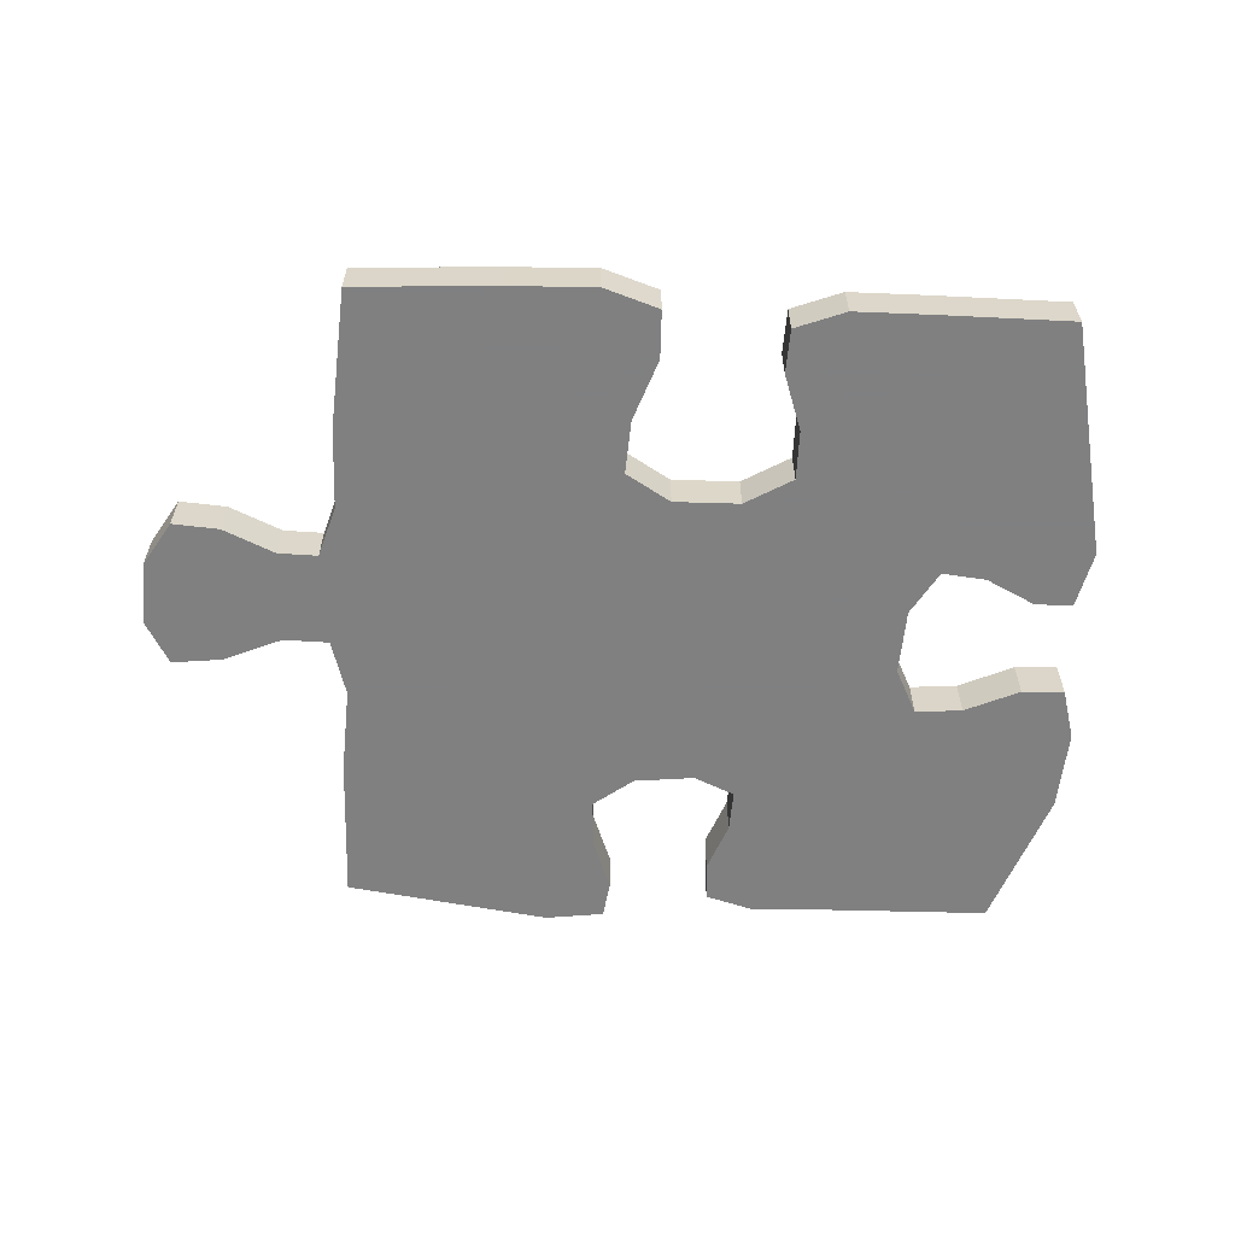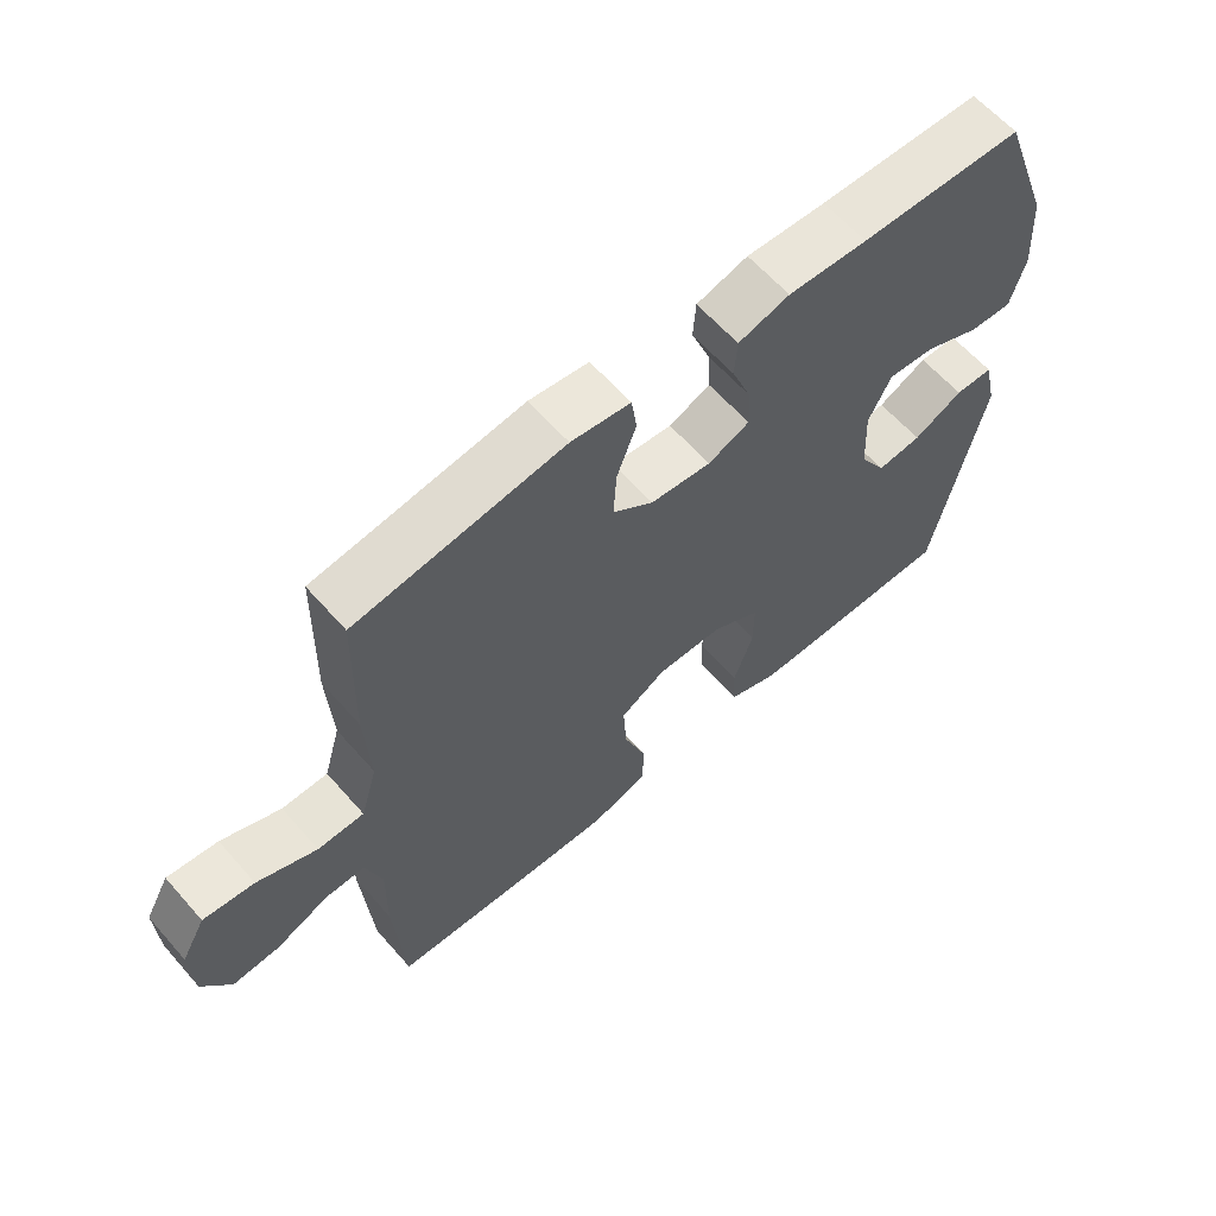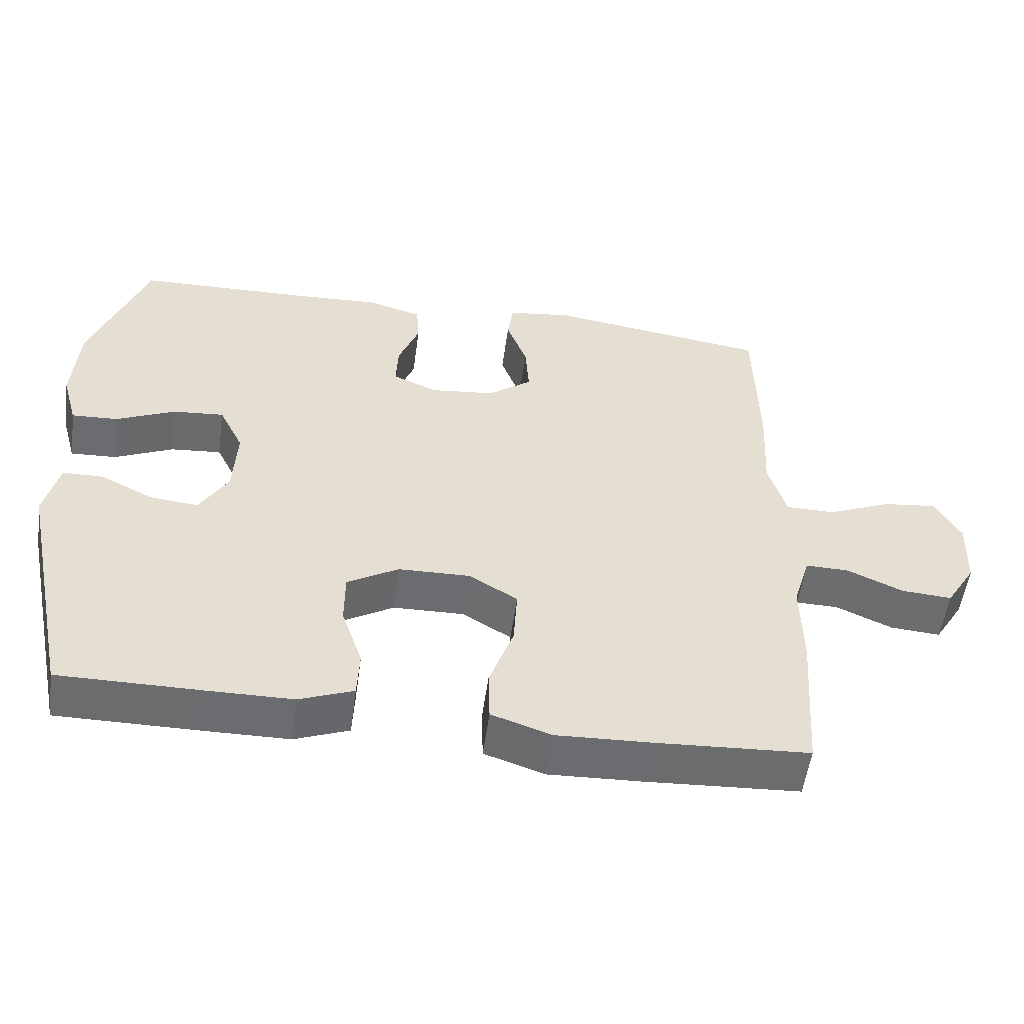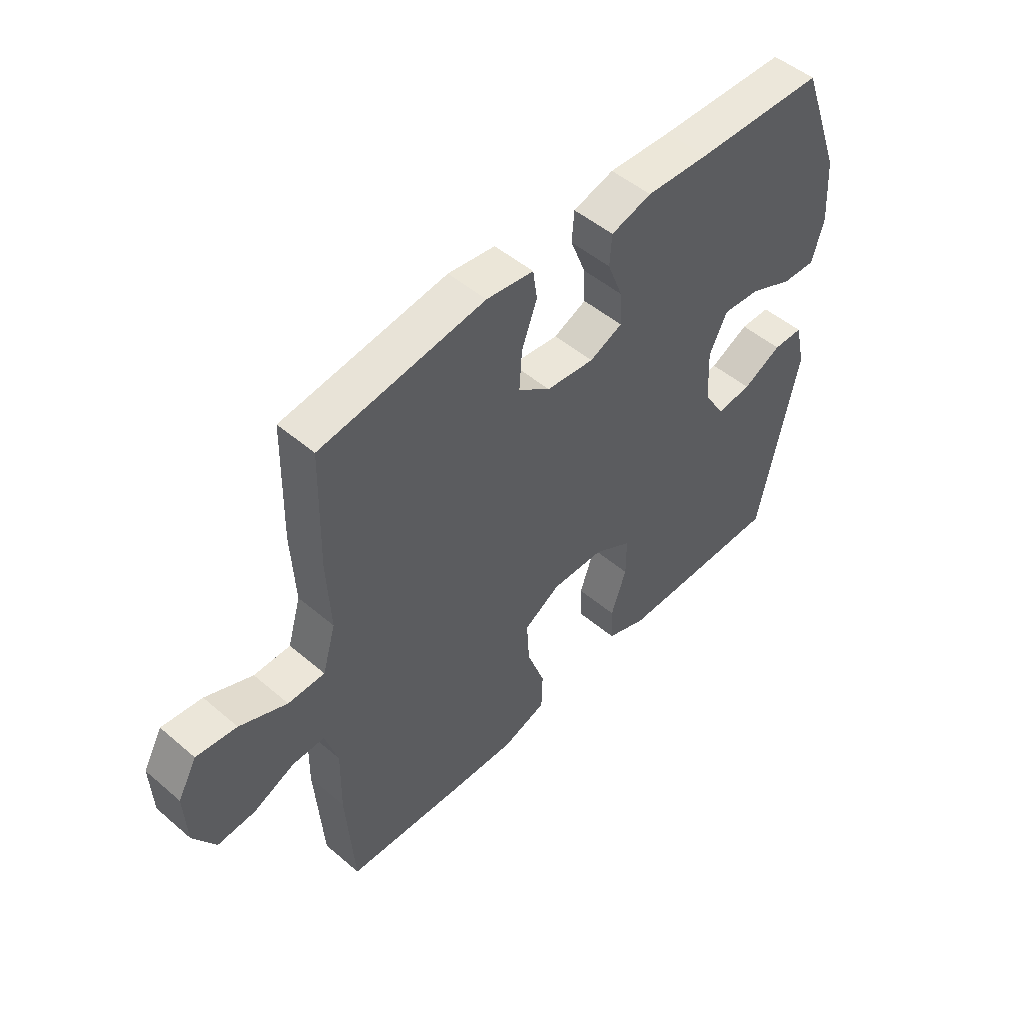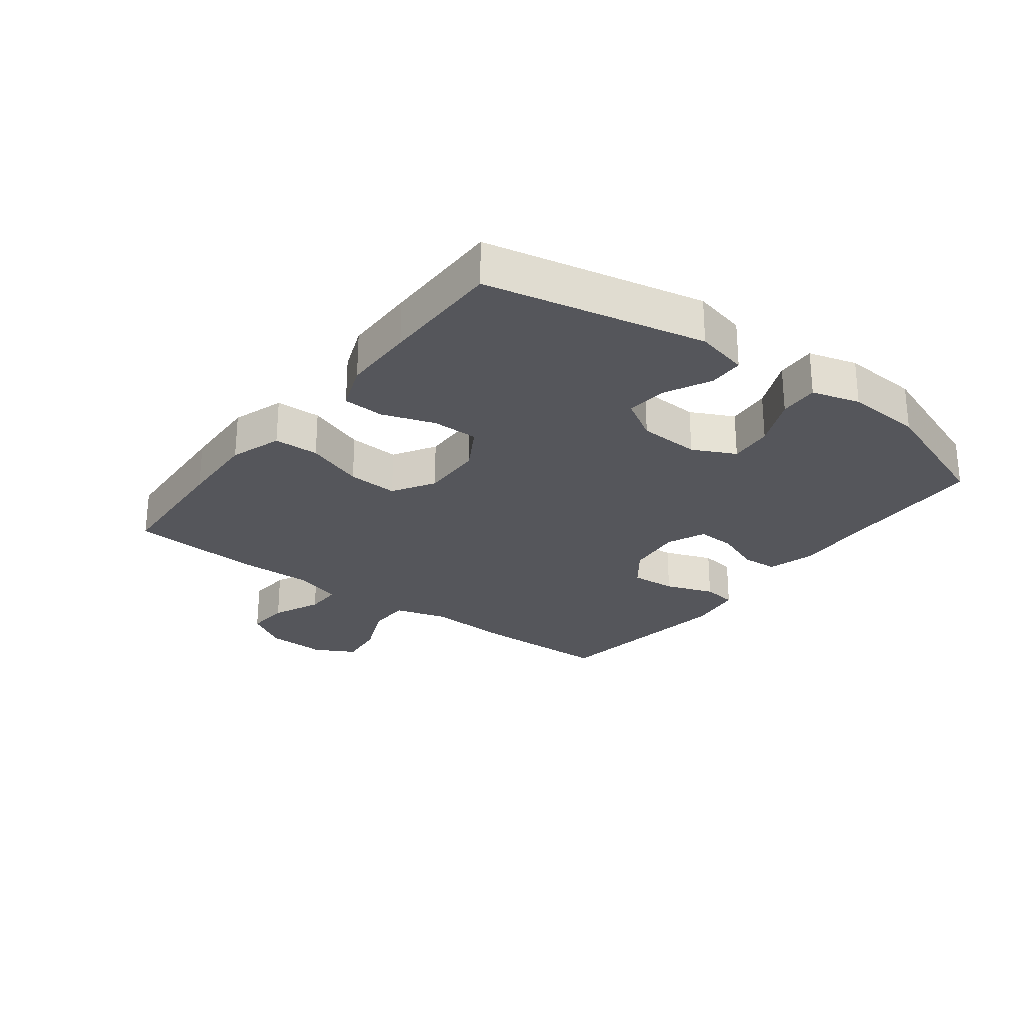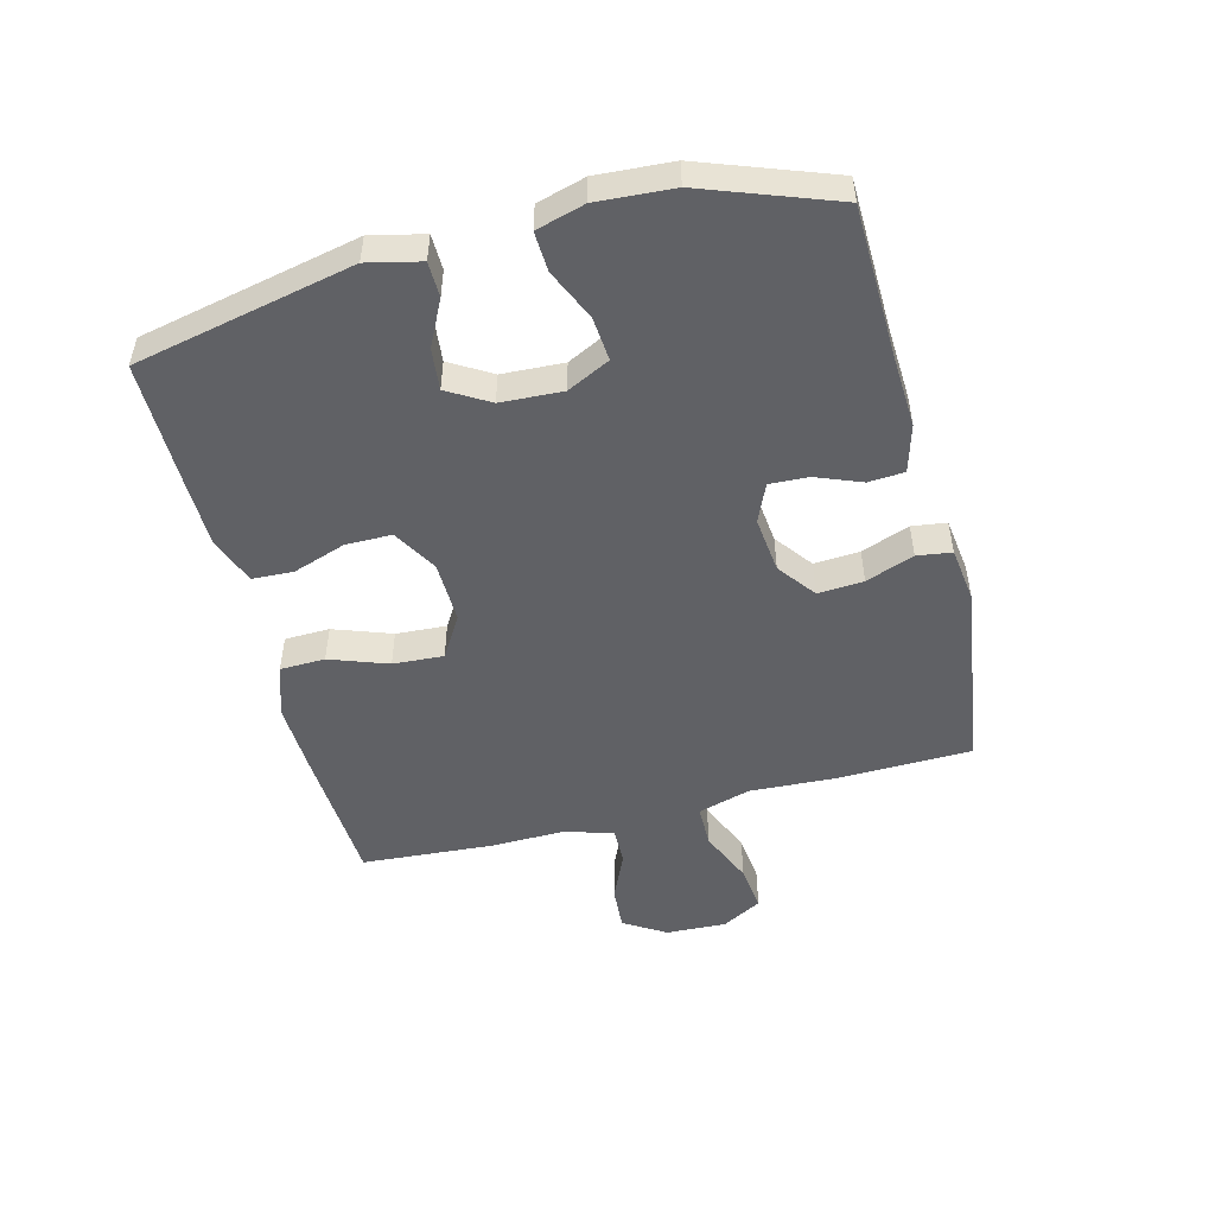
<metadata>
{"format":"obj","ext":"obj","renderer":"f3d","projection":"perspective","resolution":1024,"background":"white","views":[{"elev":-60.0,"azim":177.1,"up":"+Y"},{"elev":61.8,"azim":138.8,"up":"+Z"},{"elev":-53.8,"azim":-7.8,"up":"+Z"},{"elev":49.9,"azim":133.1,"up":"+Z"},{"elev":-26.2,"azim":-127.2,"up":"+Y"},{"elev":-50.1,"azim":-75.5,"up":"+Y"}]}
</metadata>
<code>
v -0.5 0.07 -0.5
v -0.575 0.07 -0.146
v -0.555 0.07 -0.06
v -0.498 0.07 -0.059
v -0.424 0.07 -0.096
v -0.357 0.07 -0.103
v -0.317 0.07 -0.036
v -0.312 0.07 0.064
v -0.346 0.07 0.133
v -0.417 0.07 0.127
v -0.5 0.07 0.09
v -0.564 0.07 0.087
v -0.586 0.07 0.165
v -0.578 0.07 0.288
v -0.5 0.07 0.5
v -0.256 0.07 0.506
v -0.137 0.07 0.512
v -0.06 0.07 0.49
v -0.056 0.07 0.432
v -0.085 0.07 0.358
v -0.088 0.07 0.295
v -0.026 0.07 0.268
v 0.065 0.07 0.278
v 0.126 0.07 0.324
v 0.121 0.07 0.398
v 0.092 0.07 0.476
v 0.1 0.07 0.532
v 0.189 0.07 0.544
v 0.5 0.07 0.5
v 0.505 0.07 0.278
v 0.498 0.07 0.143
v 0.523 0.07 0.057
v 0.592 0.07 0.056
v 0.681 0.07 0.094
v 0.757 0.07 0.103
v 0.793 0.07 0.038
v 0.789 0.07 -0.06
v 0.747 0.07 -0.128
v 0.676 0.07 -0.123
v 0.597 0.07 -0.088
v 0.537 0.07 -0.087
v 0.513 0.07 -0.165
v 0.515 0.07 -0.288
v 0.5 0.07 -0.5
v 0.282 0.07 -0.512
v 0.153 0.07 -0.517
v 0.069 0.07 -0.489
v 0.067 0.07 -0.416
v 0.101 0.07 -0.322
v 0.106 0.07 -0.24
v 0.038 0.07 -0.199
v -0.062 0.07 -0.201
v -0.134 0.07 -0.243
v -0.134 0.07 -0.318
v -0.105 0.07 -0.403
v -0.108 0.07 -0.47
v -0.184 0.07 -0.499
v -0.302 0.07 -0.5
v -0.5 0 -0.5
v -0.575 0 -0.146
v -0.555 0 -0.06
v -0.498 0 -0.059
v -0.424 0 -0.096
v -0.357 0 -0.103
v -0.317 0 -0.036
v -0.312 0 0.064
v -0.346 0 0.133
v -0.417 0 0.127
v -0.5 0 0.09
v -0.564 0 0.087
v -0.586 0 0.165
v -0.578 0 0.288
v -0.5 0 0.5
v -0.256 0 0.506
v -0.137 0 0.512
v -0.06 0 0.49
v -0.056 0 0.432
v -0.085 0 0.358
v -0.088 0 0.295
v -0.026 0 0.268
v 0.065 0 0.278
v 0.126 0 0.324
v 0.121 0 0.398
v 0.092 0 0.476
v 0.1 0 0.532
v 0.189 0 0.544
v 0.5 0 0.5
v 0.505 0 0.278
v 0.498 0 0.143
v 0.523 0 0.057
v 0.592 0 0.056
v 0.681 0 0.094
v 0.757 0 0.103
v 0.793 0 0.038
v 0.789 0 -0.06
v 0.747 0 -0.128
v 0.676 0 -0.123
v 0.597 0 -0.088
v 0.537 0 -0.087
v 0.513 0 -0.165
v 0.515 0 -0.288
v 0.5 0 -0.5
v 0.282 0 -0.512
v 0.153 0 -0.517
v 0.069 0 -0.489
v 0.067 0 -0.416
v 0.101 0 -0.322
v 0.106 0 -0.24
v 0.038 0 -0.199
v -0.062 0 -0.201
v -0.134 0 -0.243
v -0.134 0 -0.318
v -0.105 0 -0.403
v -0.108 0 -0.47
v -0.184 0 -0.499
v -0.302 0 -0.5
f 3 4 5
f 2 3 5
f 1 2 5
f 58 1 5
f 57 58 5
f 56 57 5
f 55 56 5
f 54 55 5
f 53 54 5 6
f 52 53 6 7
f 51 52 7 8
f 50 51 8 9
f 47 48 49
f 46 47 49
f 45 46 49
f 44 45 49
f 43 44 49
f 42 43 49
f 41 42 49 50
f 38 39 40
f 37 38 40
f 36 37 40
f 35 36 40
f 34 35 40
f 33 34 40
f 32 33 40 41
f 41 50 9
f 32 41 9
f 31 32 9
f 29 30 31
f 28 29 31
f 27 28 31
f 26 27 31
f 25 26 31
f 18 19 20
f 17 18 20
f 16 17 20
f 16 20 21
f 15 16 21
f 14 15 21
f 13 14 21
f 12 13 21
f 11 12 21
f 10 11 21
f 9 10 21 22
f 24 25 31
f 23 24 31
f 9 22 23 31
f 63 62 61
f 63 61 60
f 63 60 59
f 63 59 116
f 63 116 115
f 63 115 114
f 63 114 113
f 63 113 112
f 64 63 112 111
f 65 64 111 110
f 66 65 110 109
f 67 66 109 108
f 107 106 105
f 107 105 104
f 107 104 103
f 107 103 102
f 107 102 101
f 107 101 100
f 108 107 100 99
f 98 97 96
f 98 96 95
f 98 95 94
f 98 94 93
f 98 93 92
f 98 92 91
f 99 98 91 90
f 67 108 99
f 67 99 90
f 67 90 89
f 89 88 87
f 89 87 86
f 89 86 85
f 89 85 84
f 89 84 83
f 78 77 76
f 78 76 75
f 78 75 74
f 79 78 74
f 79 74 73
f 79 73 72
f 79 72 71
f 79 71 70
f 79 70 69
f 79 69 68
f 80 79 68 67
f 89 83 82
f 89 82 81
f 89 81 80 67
f 1 59 60 2
f 2 60 61 3
f 3 61 62 4
f 4 62 63 5
f 5 63 64 6
f 6 64 65 7
f 7 65 66 8
f 8 66 67 9
f 9 67 68 10
f 10 68 69 11
f 11 69 70 12
f 12 70 71 13
f 13 71 72 14
f 14 72 73 15
f 15 73 74 16
f 16 74 75 17
f 17 75 76 18
f 18 76 77 19
f 19 77 78 20
f 20 78 79 21
f 21 79 80 22
f 22 80 81 23
f 23 81 82 24
f 24 82 83 25
f 25 83 84 26
f 26 84 85 27
f 27 85 86 28
f 28 86 87 29
f 29 87 88 30
f 30 88 89 31
f 31 89 90 32
f 32 90 91 33
f 33 91 92 34
f 34 92 93 35
f 35 93 94 36
f 36 94 95 37
f 37 95 96 38
f 38 96 97 39
f 39 97 98 40
f 40 98 99 41
f 41 99 100 42
f 42 100 101 43
f 43 101 102 44
f 44 102 103 45
f 45 103 104 46
f 46 104 105 47
f 47 105 106 48
f 48 106 107 49
f 49 107 108 50
f 50 108 109 51
f 51 109 110 52
f 52 110 111 53
f 53 111 112 54
f 54 112 113 55
f 55 113 114 56
f 56 114 115 57
f 57 115 116 58
f 58 116 59 1

</code>
